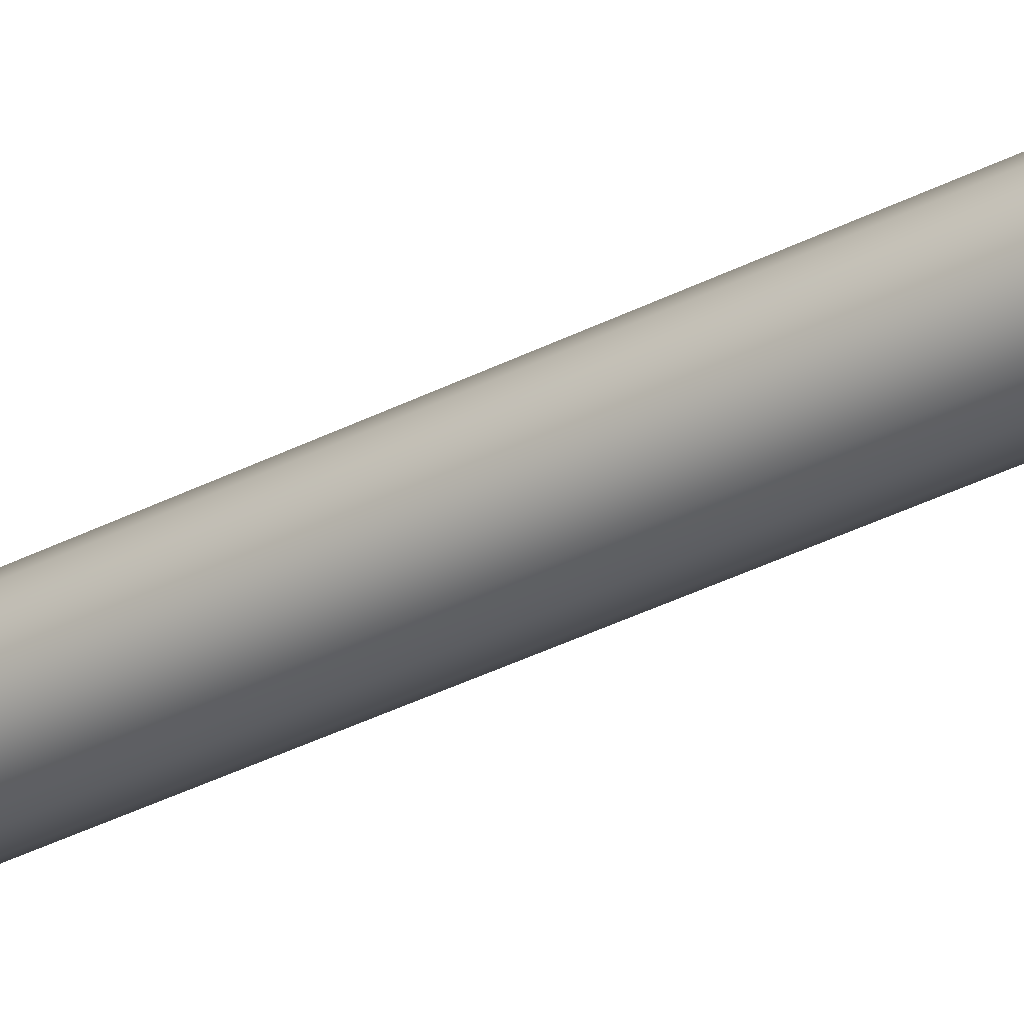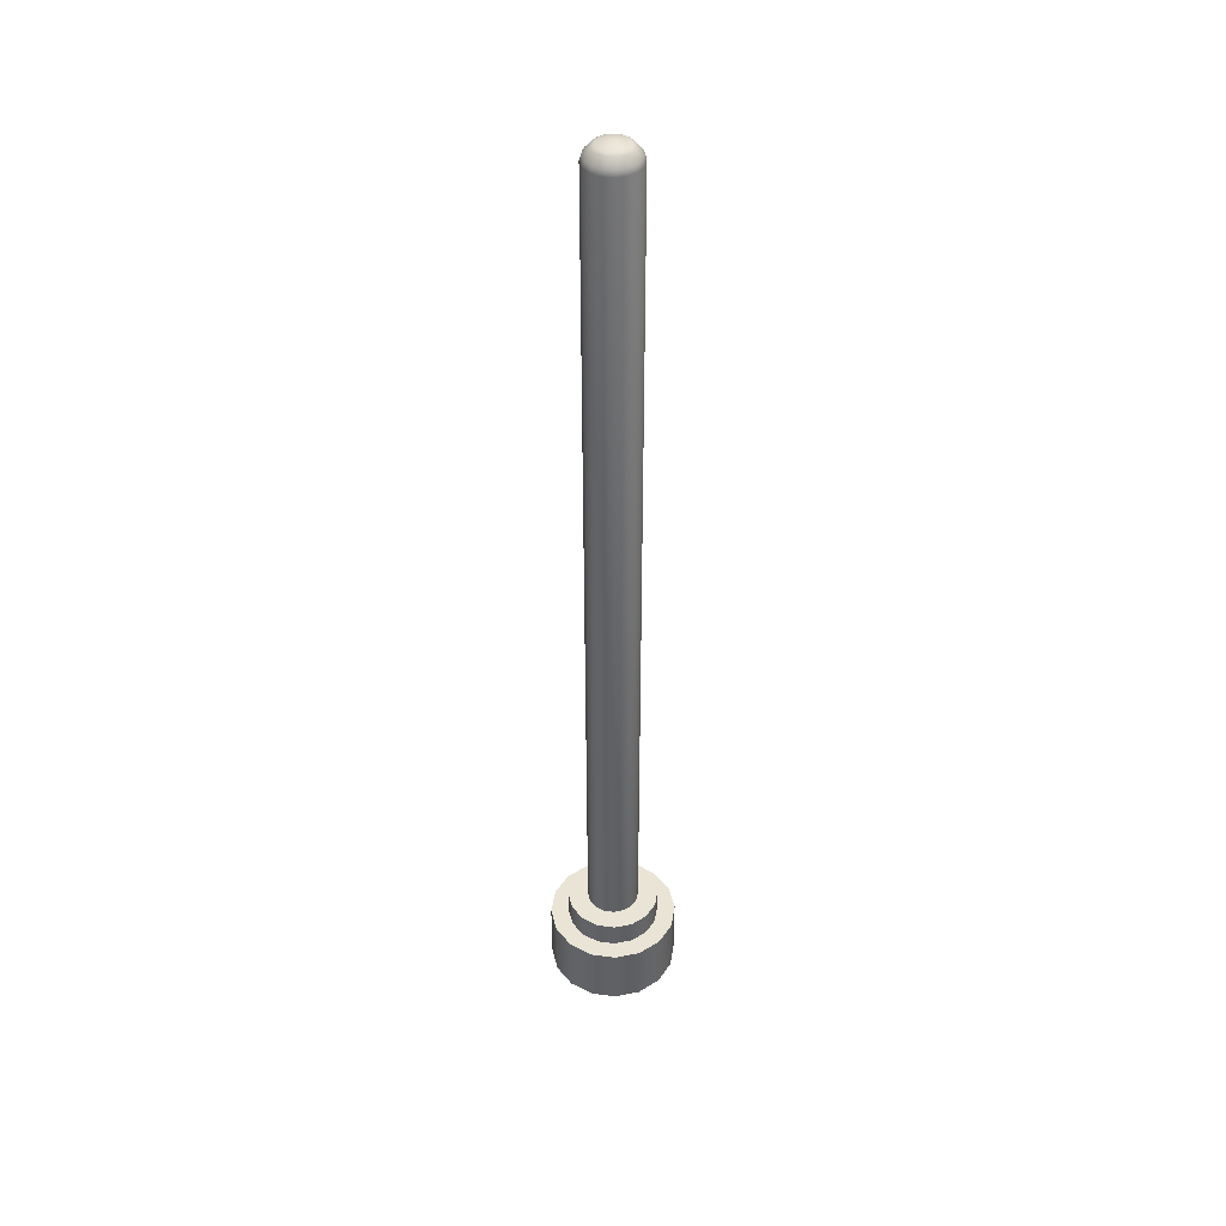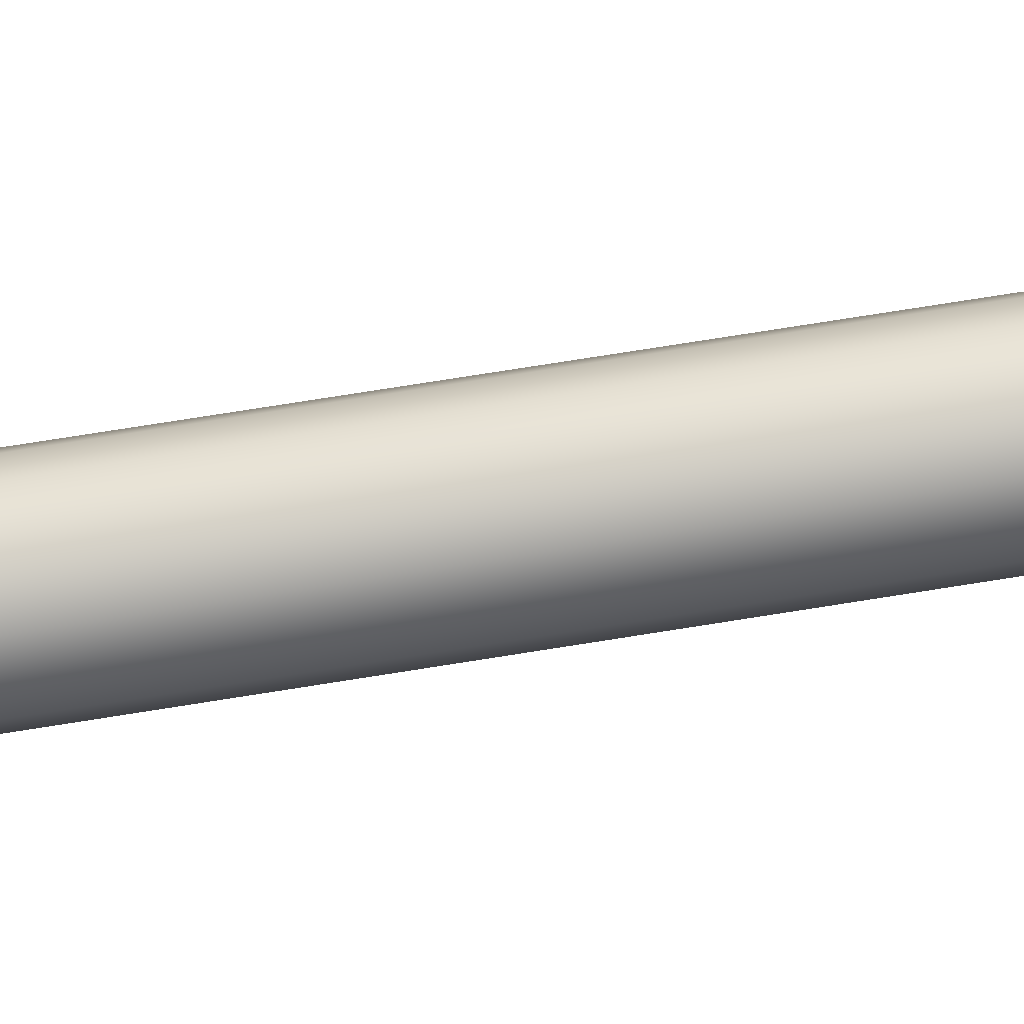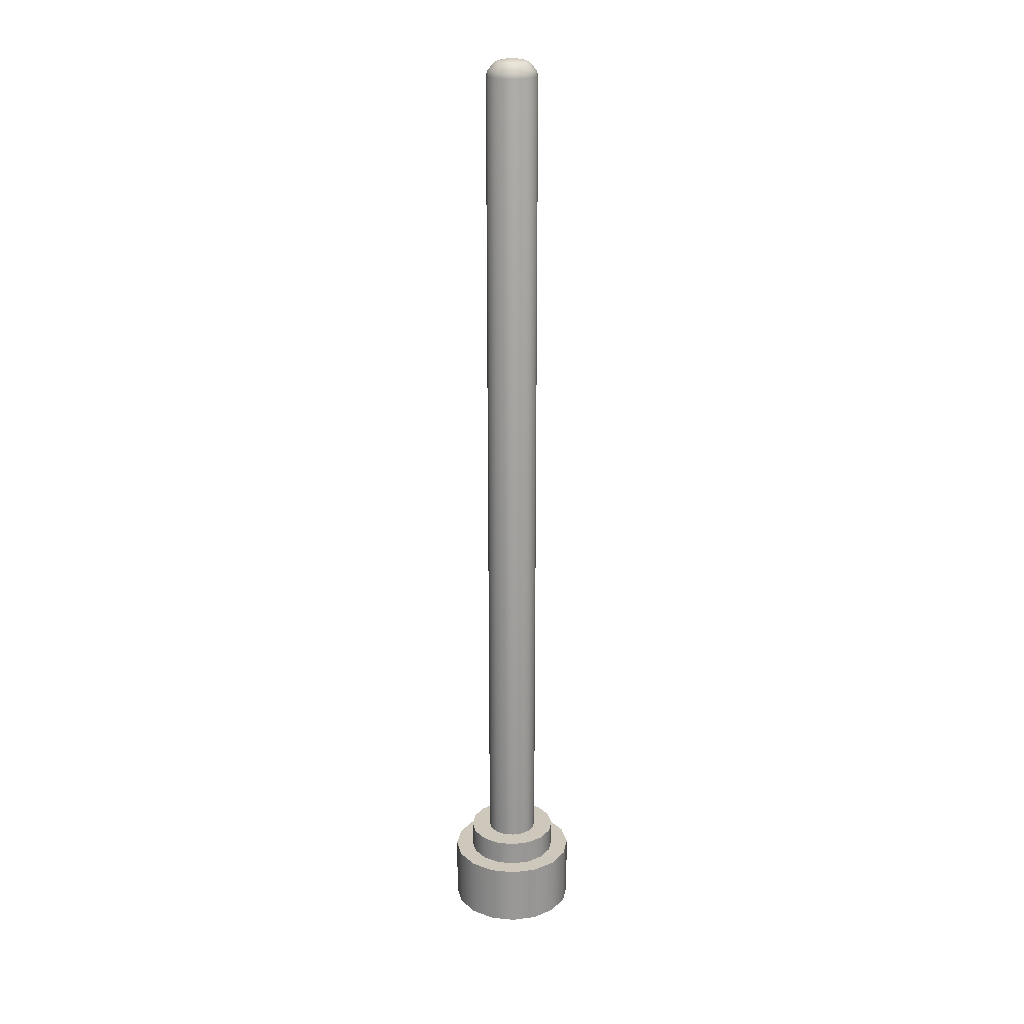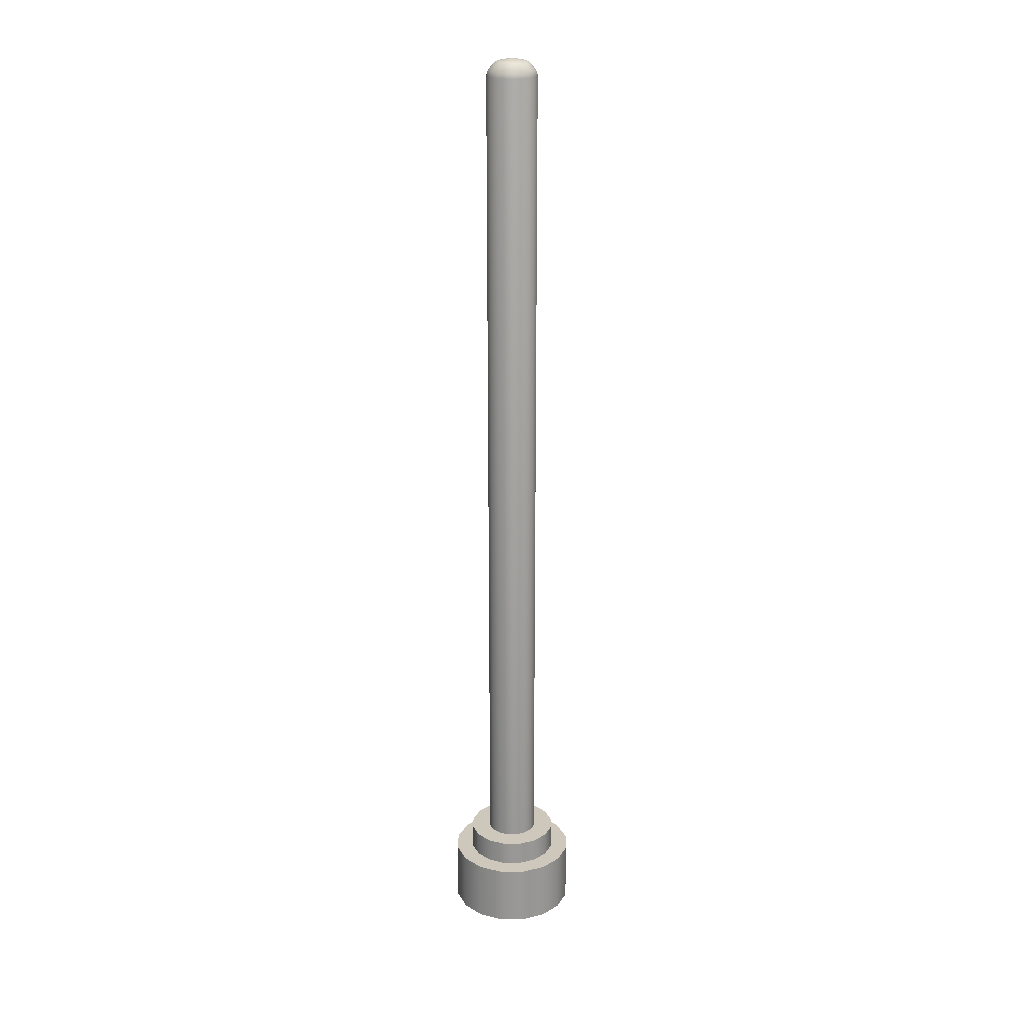
<metadata>
{"format":"obj","ext":"obj","renderer":"f3d","projection":"perspective","resolution":1024,"background":"white","views":[{"elev":-37.5,"azim":-56.8,"up":"+Z"},{"elev":42.4,"azim":110.1,"up":"+Y"},{"elev":62.7,"azim":-99.8,"up":"+Z"},{"elev":21.8,"azim":-46.5,"up":"+Y"},{"elev":21.8,"azim":56.8,"up":"+Y"}]}
</metadata>
<code>
o Cylinder
v 0 -0 -0.2
v 0 0.2 -0.2
v 0.07654 -0 -0.1848
v 0.07654 0.2 -0.1848
v 0.1414 -0 -0.1414
v 0.1414 0.2 -0.1414
v 0.1848 -0 -0.07654
v 0.1848 0.2 -0.07654
v 0.2 -0 0
v 0.2 0.2 0
v 0.1848 -0 0.07654
v 0.1848 0.2 0.07654
v 0.1414 -0 0.1414
v 0.1414 0.2 0.1414
v 0.07654 -0 0.1848
v 0.07654 0.2 0.1848
v 0 -0 0.2
v 0 0.2 0.2
v -0.07654 -0 0.1848
v -0.07654 0.2 0.1848
v -0.1414 -0 0.1414
v -0.1414 0.2 0.1414
v -0.1848 -0 0.07654
v -0.1848 0.2 0.07654
v -0.2 -0 0
v -0.2 0.2 0
v -0.1848 -0 -0.07654
v -0.1848 0.2 -0.07654
v -0.1414 -0 -0.1414
v -0.1414 0.2 -0.1414
v -0.07654 -0 -0.1848
v -0.07654 0.2 -0.1848
v 0 0.2 -0.1431
v 0.05477 0.2 -0.1322
v 0.1012 0.2 -0.1012
v 0.1322 0.2 -0.05477
v 0.1431 0.2 -0
v 0.1322 0.2 0.05477
v 0.1012 0.2 0.1012
v 0.05477 0.2 0.1322
v 0 0.2 0.1431
v -0.05477 0.2 0.1322
v -0.1012 0.2 0.1012
v -0.1322 0.2 0.05477
v -0.1431 0.2 -0
v -0.1322 0.2 -0.05477
v -0.1012 0.2 -0.1012
v -0.05477 0.2 -0.1322
v 0 0.28 -0.1431
v 0.05477 0.28 -0.1322
v 0.1012 0.28 -0.1012
v 0.1322 0.28 -0.05477
v 0.1431 0.28 -0
v 0.1322 0.28 0.05477
v 0.1012 0.28 0.1012
v 0.05477 0.28 0.1322
v 0 0.28 0.1431
v -0.05477 0.28 0.1322
v -0.1012 0.28 0.1012
v -0.1322 0.28 0.05477
v -0.1431 0.28 -0
v -0.1322 0.28 -0.05477
v -0.1012 0.28 -0.1012
v -0.05477 0.28 -0.1322
v 0 0.28 -0.08034
v 0.03075 0.28 -0.07423
v 0.05681 0.28 -0.05681
v 0.07423 0.28 -0.03075
v 0.08034 0.28 -0
v 0.07423 0.28 0.03075
v 0.05681 0.28 0.05681
v 0.03075 0.28 0.07423
v 0 0.28 0.08034
v -0.03075 0.28 0.07423
v -0.05681 0.28 0.05681
v -0.07423 0.28 0.03075
v -0.08034 0.28 -0
v -0.07423 0.28 -0.03075
v -0.05681 0.28 -0.05681
v -0.03075 0.28 -0.07423
v -0 2.936 -0.08034
v -0.00644 2.953 -0.07437
v 0.00644 2.953 -0.07437
v -0.00644 2.975 -0.05394
v -0 2.981 -0.04391
v 0.00644 2.975 -0.05394
v 0.02659 2.975 -0.04737
v 0.01469 2.975 -0.0523
v 0.0168 2.981 -0.04056
v 0.03441 2.953 -0.06625
v 0.03075 2.936 -0.07423
v 0.02251 2.953 -0.07118
v 0.0427 2.975 -0.03359
v 0.03359 2.975 -0.0427
v 0.03105 2.981 -0.03105
v 0.05715 2.953 -0.04804
v 0.05681 2.936 -0.05681
v 0.04804 2.953 -0.05715
v 0.0523 2.975 -0.01469
v 0.04737 2.975 -0.02659
v 0.04056 2.981 -0.0168
v 0.07118 2.953 -0.02251
v 0.07423 2.936 -0.03075
v 0.06625 2.953 -0.03441
v 0.05394 2.975 0.00644
v 0.05394 2.975 -0.00644
v 0.04391 2.981 -0
v 0.07437 2.953 0.00644
v 0.08034 2.936 -0
v 0.07437 2.953 -0.00644
v 0.04737 2.975 0.02659
v 0.0523 2.975 0.01469
v 0.04056 2.981 0.0168
v 0.06625 2.953 0.03441
v 0.07423 2.936 0.03075
v 0.07118 2.953 0.02251
v 0.03359 2.975 0.0427
v 0.0427 2.975 0.03359
v 0.03105 2.981 0.03105
v 0.04804 2.953 0.05715
v 0.05681 2.936 0.05681
v 0.05715 2.953 0.04804
v 0.01469 2.975 0.0523
v 0.02659 2.975 0.04737
v 0.0168 2.981 0.04056
v 0.02251 2.953 0.07118
v 0.03075 2.936 0.07423
v 0.03441 2.953 0.06625
v -0.00644 2.975 0.05394
v 0.00644 2.975 0.05394
v -0 2.981 0.04391
v -0.00644 2.953 0.07437
v -0 2.936 0.08034
v 0.00644 2.953 0.07437
v -0.02659 2.975 0.04737
v -0.01469 2.975 0.0523
v -0.0168 2.981 0.04056
v -0.03441 2.953 0.06625
v -0.03075 2.936 0.07423
v -0.02251 2.953 0.07118
v -0.0427 2.975 0.03359
v -0.03359 2.975 0.0427
v -0.03105 2.981 0.03105
v -0.05715 2.953 0.04804
v -0.05681 2.936 0.05681
v -0.04804 2.953 0.05715
v -0.0523 2.975 0.01469
v -0.04737 2.975 0.02659
v -0.04056 2.981 0.0168
v -0.07118 2.953 0.02251
v -0.07423 2.936 0.03075
v -0.06625 2.953 0.03441
v -0.05394 2.975 -0.00644
v -0.05394 2.975 0.00644
v -0.04391 2.981 -0
v -0.07437 2.953 -0.00644
v -0.08034 2.936 -0
v -0.07437 2.953 0.00644
v -0.04737 2.975 -0.02659
v -0.0523 2.975 -0.01469
v -0.04056 2.981 -0.0168
v -0.06625 2.953 -0.03441
v -0.07423 2.936 -0.03075
v -0.07118 2.953 -0.02251
v -0.03359 2.975 -0.0427
v -0.0427 2.975 -0.03359
v -0.03105 2.981 -0.03105
v -0.04804 2.953 -0.05715
v -0.05681 2.936 -0.05681
v -0.05715 2.953 -0.04804
v -0.01469 2.975 -0.0523
v -0.02659 2.975 -0.04737
v -0.0168 2.981 -0.04056
v -0.02251 2.953 -0.07118
v -0.03075 2.936 -0.07423
v -0.03441 2.953 -0.06625
v -0 2.989 -0
f 1 2 4 3
f 3 4 6 5
f 5 6 8 7
f 7 8 10 9
f 9 10 12 11
f 11 12 14 13
f 13 14 16 15
f 15 16 18 17
f 17 18 20 19
f 19 20 22 21
f 21 22 24 23
f 23 24 26 25
f 25 26 28 27
f 27 28 30 29
f 18 16 40 41
f 29 30 32 31
f 31 32 2 1
f 1 3 5 7 9 11 13 15 17 19 21 23 25 27 29 31
f 46 45 61 62
f 4 2 33 34
f 28 26 45 46
f 14 12 38 39
f 24 22 43 44
f 2 32 48 33
f 10 8 36 37
f 20 18 41 42
f 30 28 46 47
f 6 4 34 35
f 16 14 39 40
f 26 24 44 45
f 12 10 37 38
f 22 20 42 43
f 32 30 47 48
f 8 6 35 36
f 60 59 75 76
f 39 38 54 55
f 47 46 62 63
f 40 39 55 56
f 48 47 63 64
f 41 40 56 57
f 34 33 49 50
f 33 48 64 49
f 42 41 57 58
f 35 34 50 51
f 43 42 58 59
f 36 35 51 52
f 44 43 59 60
f 37 36 52 53
f 45 44 60 61
f 38 37 53 54
f 104 96 93 100
f 53 52 68 69
f 61 60 76 77
f 54 53 69 70
f 62 61 77 78
f 55 54 70 71
f 63 62 78 79
f 56 55 71 72
f 64 63 79 80
f 57 56 72 73
f 50 49 65 66
f 49 64 80 65
f 58 57 73 74
f 51 50 66 67
f 59 58 74 75
f 52 51 67 68
f 66 65 81 91
f 131 125 177
f 152 144 141 148
f 110 102 99 106
f 158 150 147 154
f 116 108 105 112
f 164 156 153 160
f 122 114 111 118
f 170 162 159 166
f 128 120 117 124
f 176 168 165 172
f 134 126 123 130
f 140 132 129 136
f 146 138 135 142
f 82 174 171 84
f 67 66 91 97
f 68 67 97 103
f 69 68 103 109
f 70 69 109 115
f 71 70 115 121
f 72 71 121 127
f 73 72 127 133
f 74 73 133 139
f 75 74 139 145
f 76 75 145 151
f 77 76 151 157
f 78 77 157 163
f 79 78 163 169
f 80 79 169 175
f 65 80 175 81
f 98 90 87 94
f 81 82 83
f 84 85 86
f 87 88 89
f 90 91 92
f 93 94 95
f 96 97 98
f 99 100 101
f 102 103 104
f 105 106 107
f 108 109 110
f 111 112 113
f 114 115 116
f 117 118 119
f 120 121 122
f 123 124 125
f 126 127 128
f 129 130 131
f 132 133 134
f 135 136 137
f 138 139 140
f 141 142 143
f 144 145 146
f 147 148 149
f 150 151 152
f 153 154 155
f 156 157 158
f 159 160 161
f 162 163 164
f 165 166 167
f 168 169 170
f 171 172 173
f 174 175 176
f 87 90 92 88
f 91 81 83 92
f 82 84 86 83
f 85 89 88 86
f 93 96 98 94
f 97 91 90 98
f 89 95 94 87
f 99 102 104 100
f 103 97 96 104
f 95 101 100 93
f 105 108 110 106
f 109 103 102 110
f 101 107 106 99
f 111 114 116 112
f 115 109 108 116
f 107 113 112 105
f 117 120 122 118
f 121 115 114 122
f 113 119 118 111
f 123 126 128 124
f 127 121 120 128
f 119 125 124 117
f 129 132 134 130
f 133 127 126 134
f 125 131 130 123
f 135 138 140 136
f 139 133 132 140
f 131 137 136 129
f 141 144 146 142
f 145 139 138 146
f 137 143 142 135
f 147 150 152 148
f 151 145 144 152
f 143 149 148 141
f 153 156 158 154
f 157 151 150 158
f 149 155 154 147
f 159 162 164 160
f 163 157 156 164
f 155 161 160 153
f 165 168 170 166
f 169 163 162 170
f 161 167 166 159
f 171 174 176 172
f 175 169 168 176
f 167 173 172 165
f 81 175 174 82
f 173 85 84 171
f 92 83 86 88
f 125 119 177
f 119 113 177
f 113 107 177
f 107 101 177
f 101 95 177
f 95 89 177
f 89 85 177
f 85 173 177
f 173 167 177
f 167 161 177
f 161 155 177
f 155 149 177
f 149 143 177
f 131 177 137
f 143 137 177

</code>
